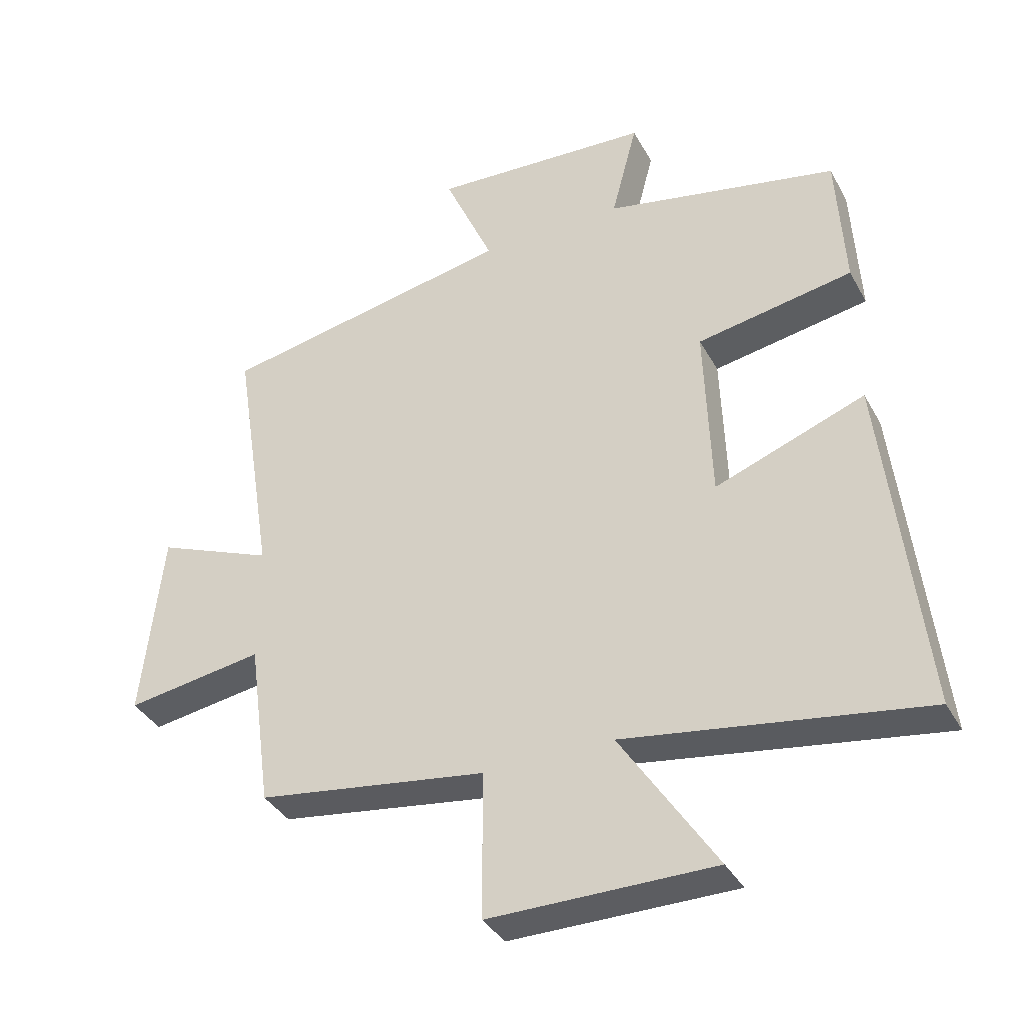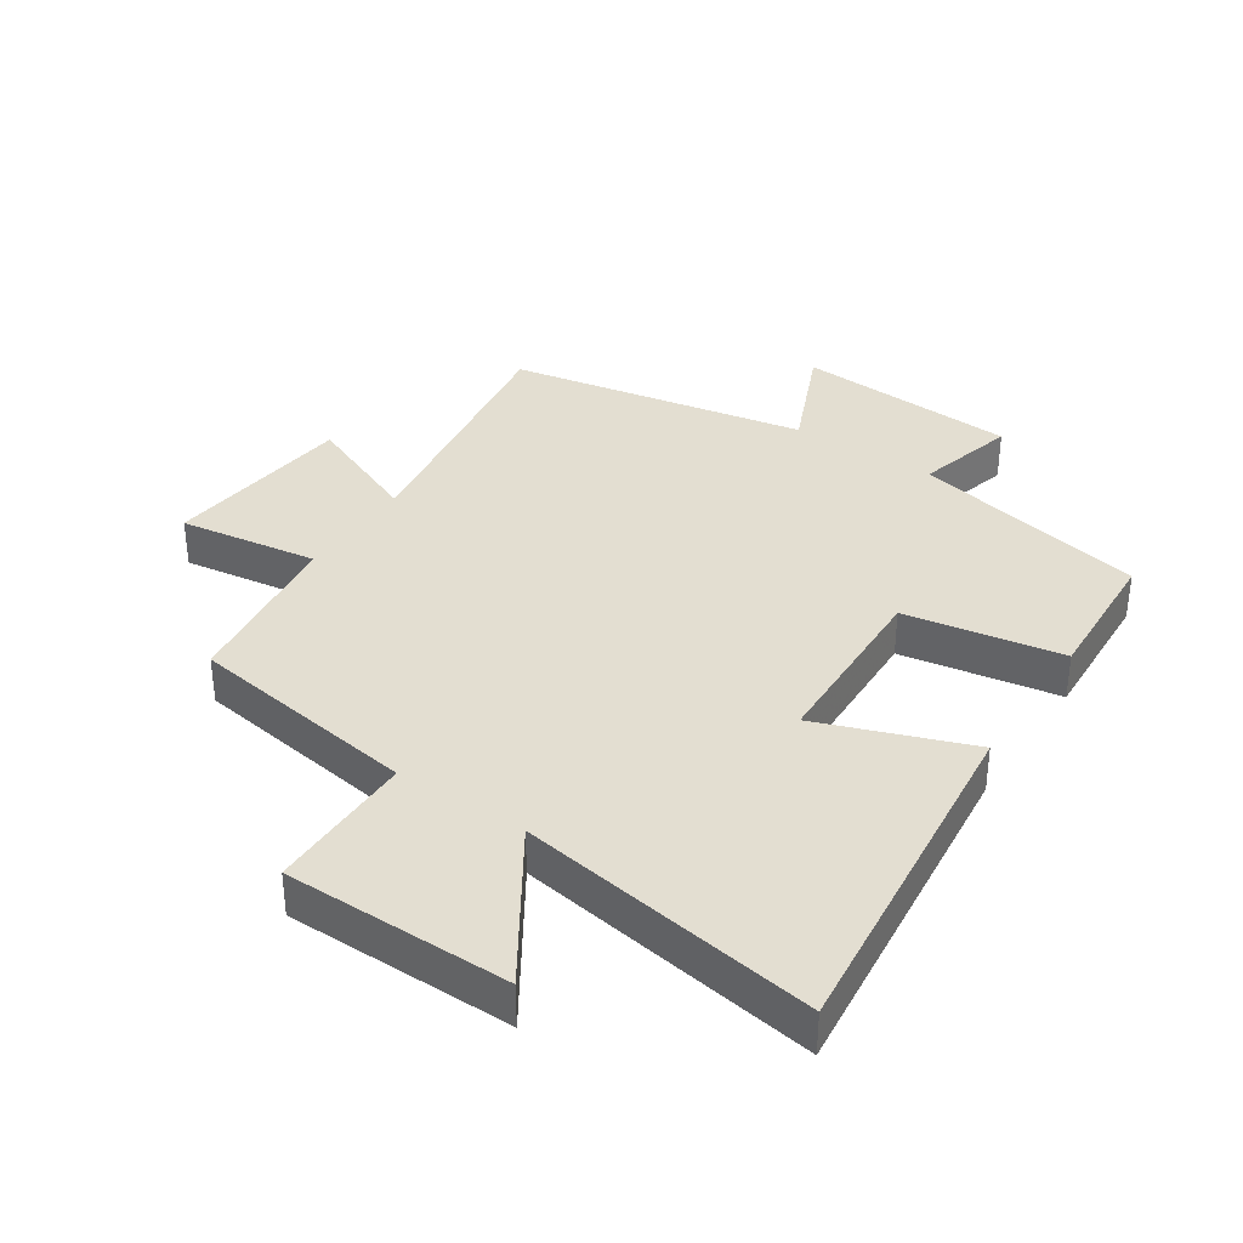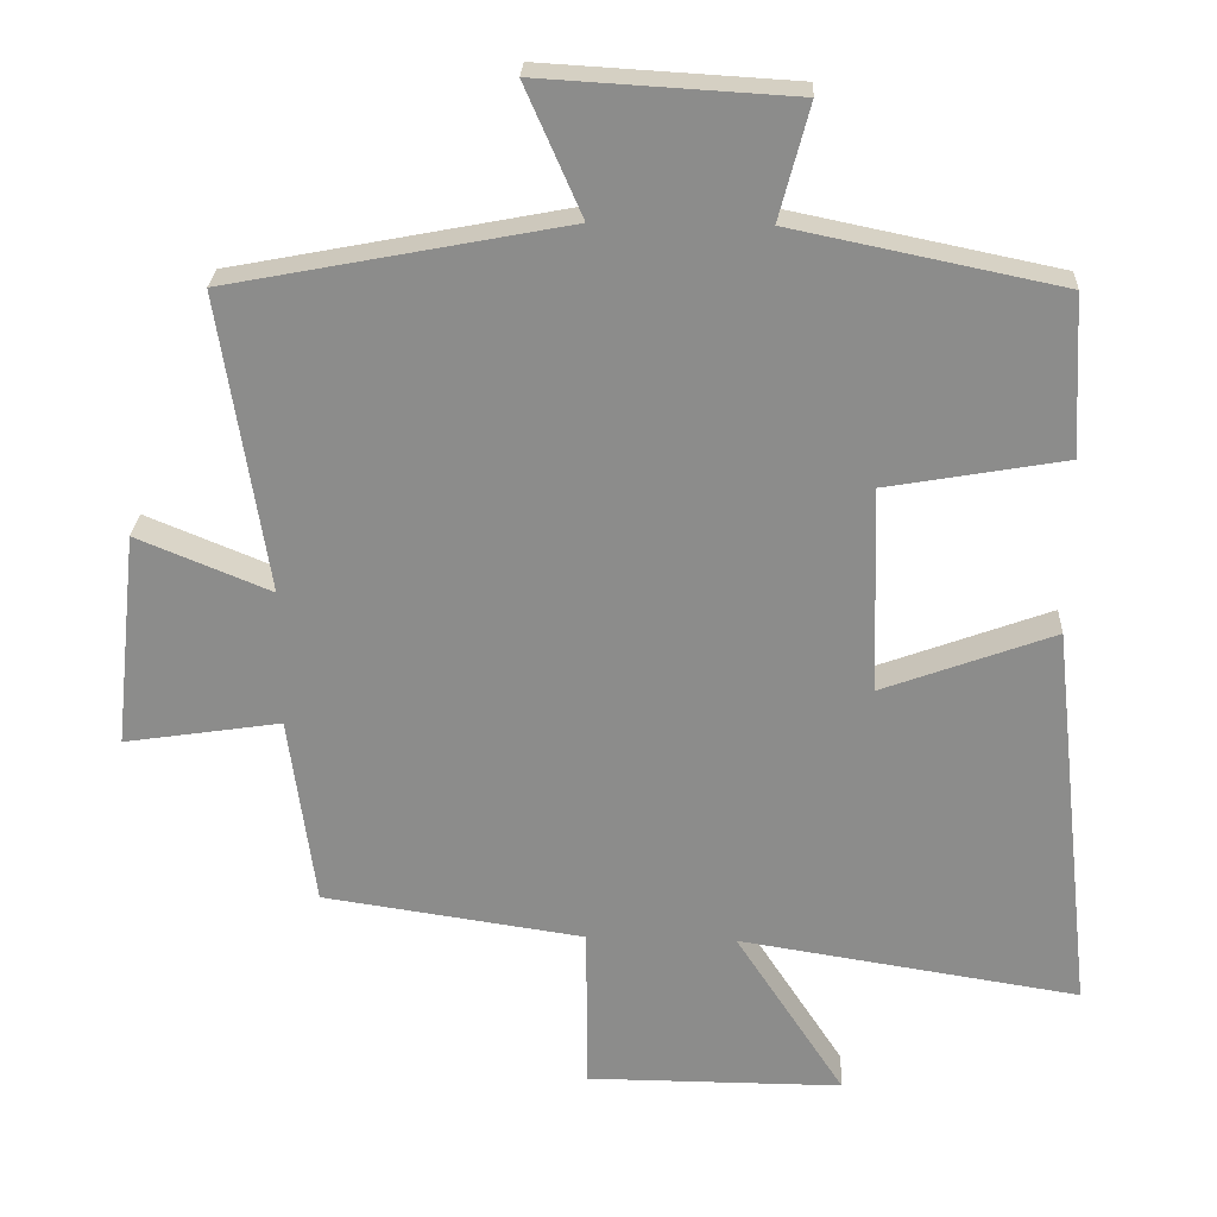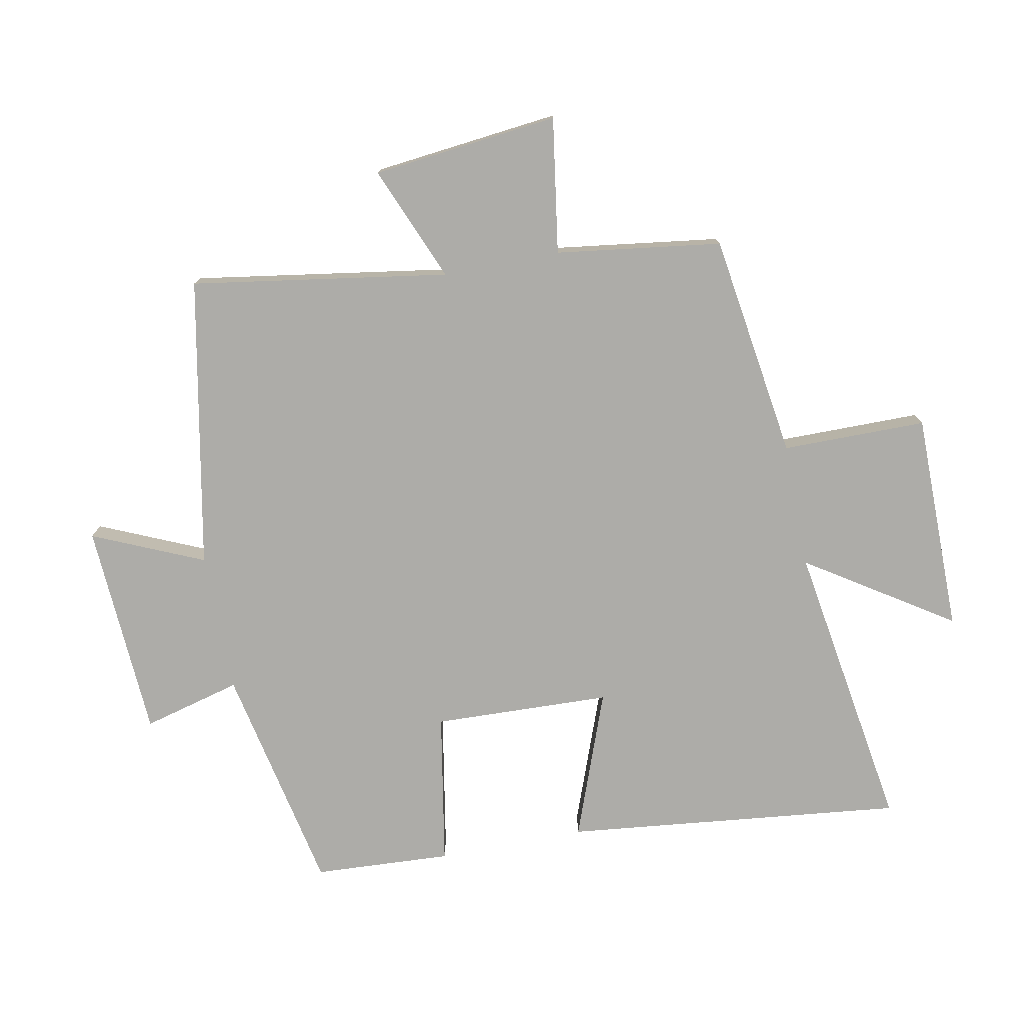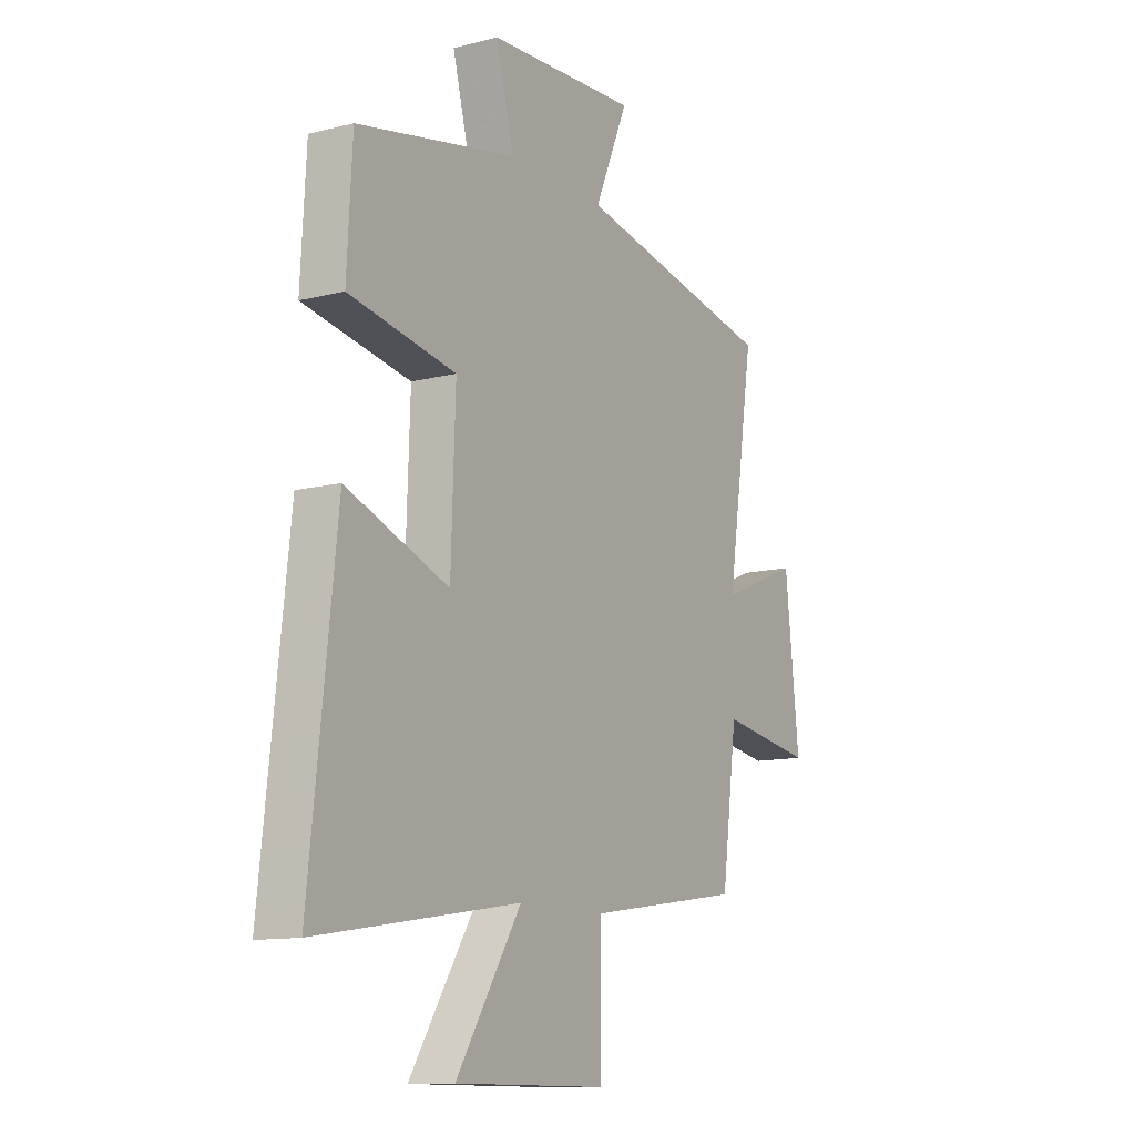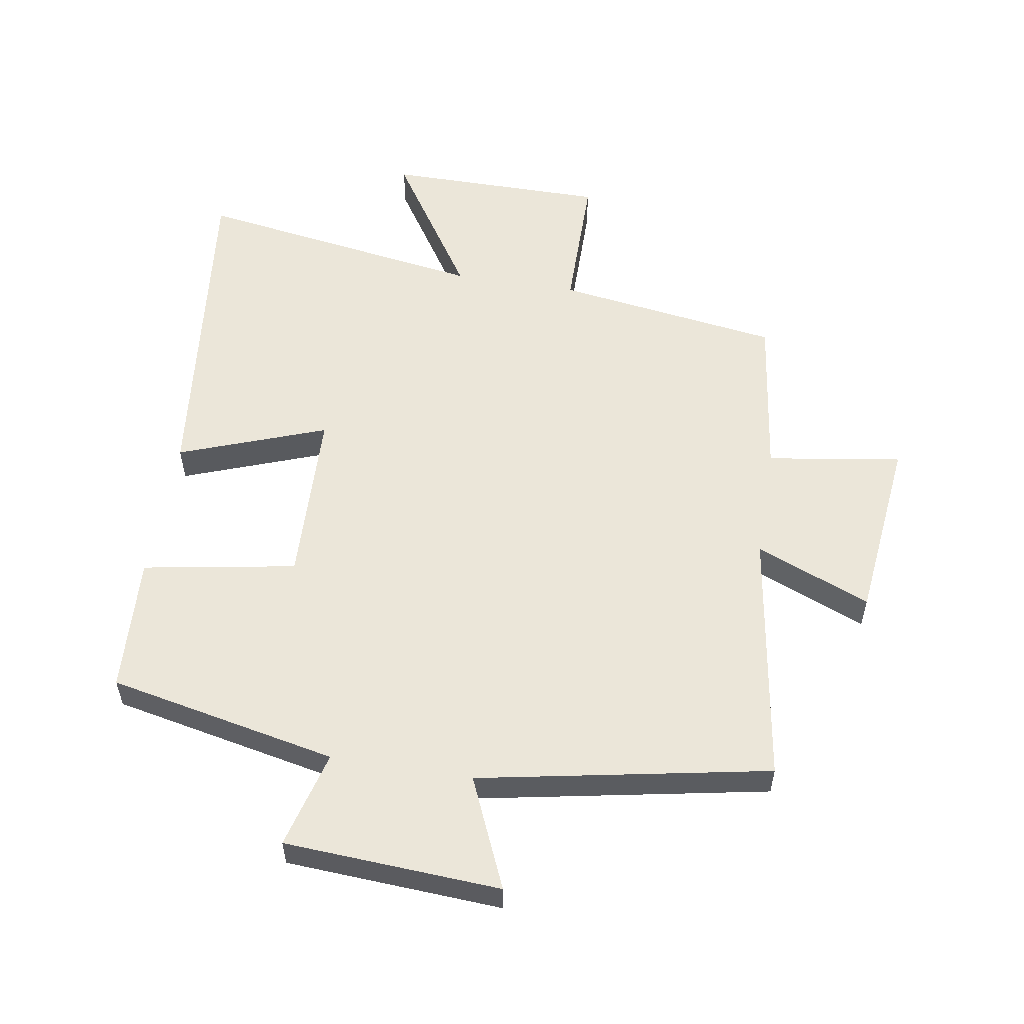
<metadata>
{"format":"obj","ext":"obj","renderer":"f3d","projection":"perspective","resolution":1024,"background":"white","views":[{"elev":-37.2,"azim":-154.1,"up":"+Z"},{"elev":36.0,"azim":-146.2,"up":"+Y"},{"elev":25.5,"azim":-177.3,"up":"+Z"},{"elev":-76.6,"azim":101.0,"up":"+Y"},{"elev":-11.9,"azim":-58.9,"up":"+Z"},{"elev":55.7,"azim":9.4,"up":"+Y"}]}
</metadata>
<code>
v -0.488 0.07 0.425
v -0.123 0.07 0.5
v -0.164 0.07 0.656
v 0.18 0.07 0.676
v 0.103 0.07 0.5
v 0.564 0.07 0.411
v 0.5 0.07 0.003
v 0.683 0.07 0.078
v 0.715 0.07 -0.218
v 0.5 0.07 -0.185
v 0.464 0.07 -0.448
v 0.106 0.07 -0.5
v 0.105 0.07 -0.729
v -0.245 0.07 -0.729
v -0.096 0.07 -0.5
v -0.56 0.07 -0.572
v -0.5 0.07 -0.032
v -0.266 0.07 -0.119
v -0.256 0.07 0.163
v -0.5 0.07 0.206
v -0.488 0 0.425
v -0.123 0 0.5
v -0.164 0 0.656
v 0.18 0 0.676
v 0.103 0 0.5
v 0.564 0 0.411
v 0.5 0 0.003
v 0.683 0 0.078
v 0.715 0 -0.218
v 0.5 0 -0.185
v 0.464 0 -0.448
v 0.106 0 -0.5
v 0.105 0 -0.729
v -0.245 0 -0.729
v -0.096 0 -0.5
v -0.56 0 -0.572
v -0.5 0 -0.032
v -0.266 0 -0.119
v -0.256 0 0.163
v -0.5 0 0.206
f 19 20 1 2
f 18 19 2
f 15 16 17 18
f 15 18 2
f 12 13 14 15
f 12 15 2
f 11 12 2
f 10 11 2
f 7 8 9 10
f 7 10 2 3
f 5 6 7
f 5 7 3
f 3 4 5
f 22 21 40 39
f 22 39 38
f 38 37 36 35
f 22 38 35
f 35 34 33 32
f 22 35 32
f 22 32 31
f 22 31 30
f 30 29 28 27
f 23 22 30 27
f 27 26 25
f 23 27 25
f 25 24 23
f 1 21 22 2
f 2 22 23 3
f 3 23 24 4
f 4 24 25 5
f 5 25 26 6
f 6 26 27 7
f 7 27 28 8
f 8 28 29 9
f 9 29 30 10
f 10 30 31 11
f 11 31 32 12
f 12 32 33 13
f 13 33 34 14
f 14 34 35 15
f 15 35 36 16
f 16 36 37 17
f 17 37 38 18
f 18 38 39 19
f 19 39 40 20
f 20 40 21 1

</code>
